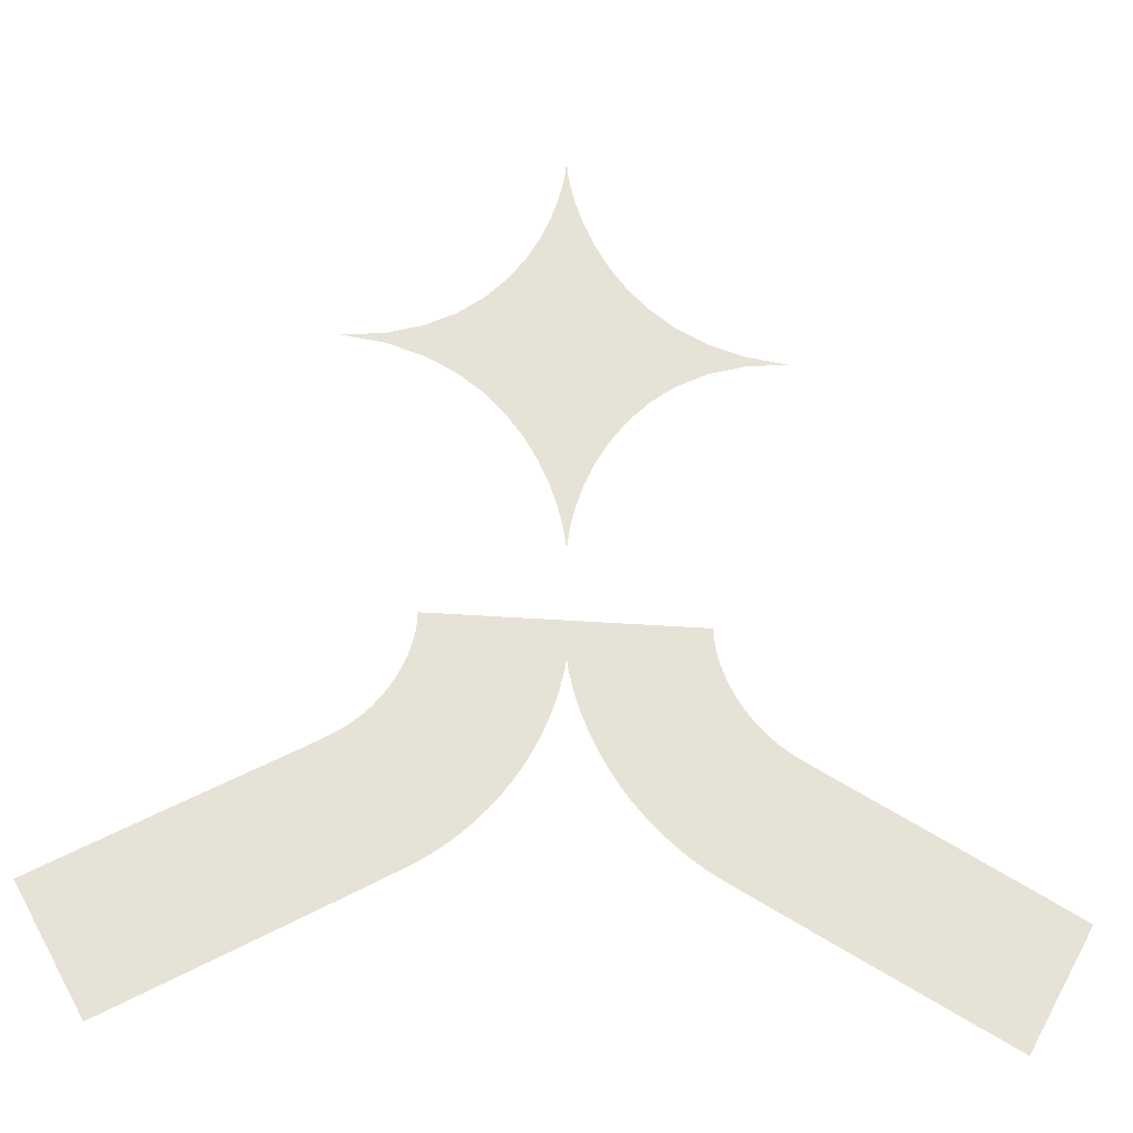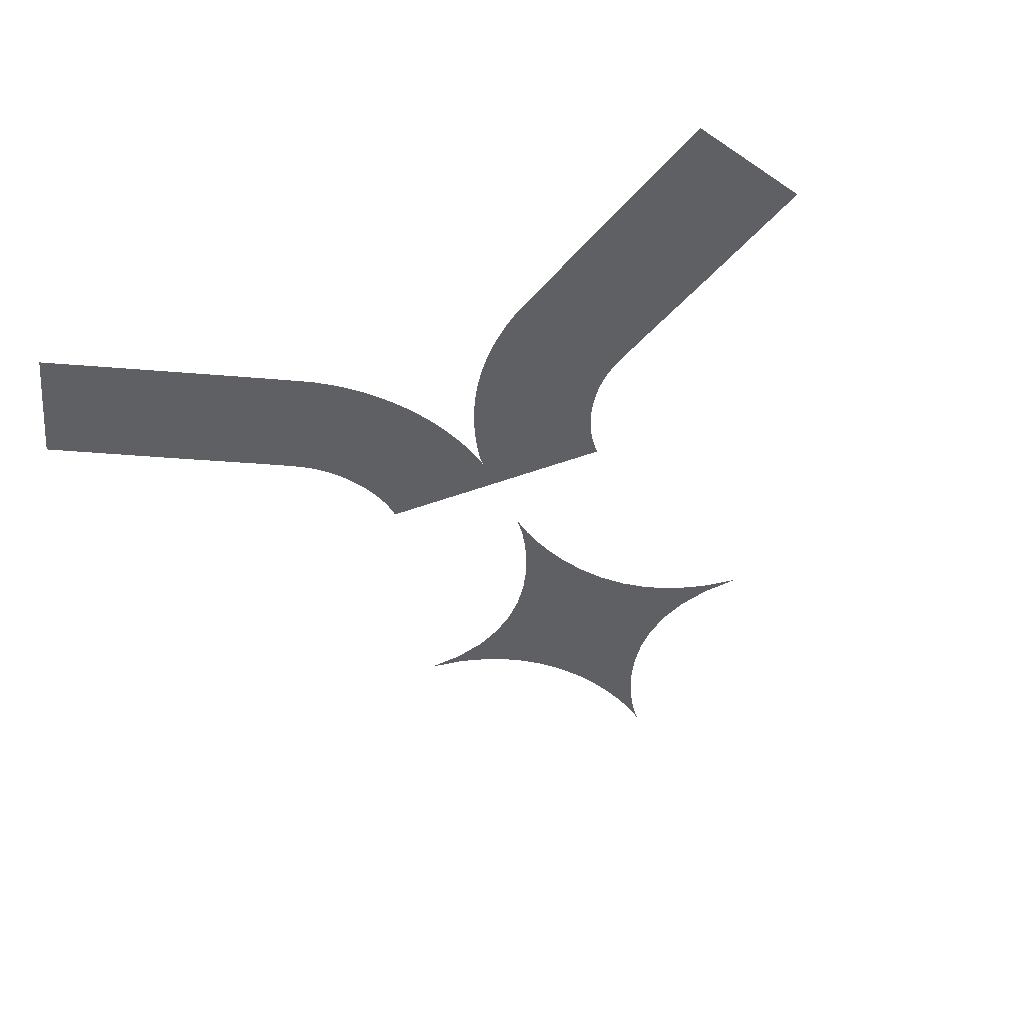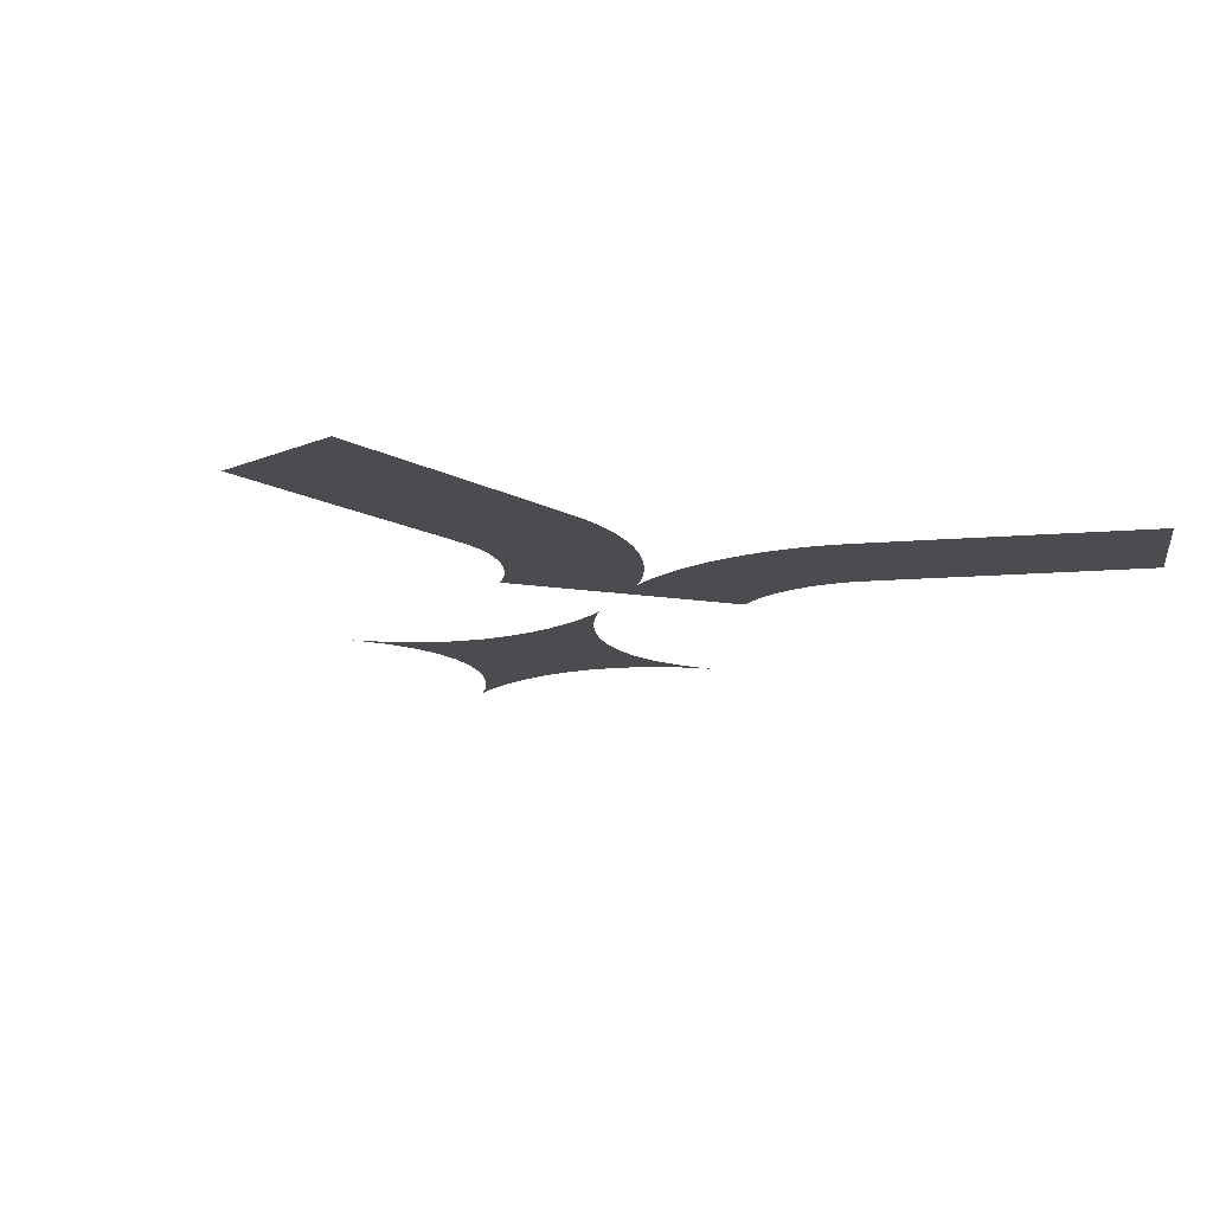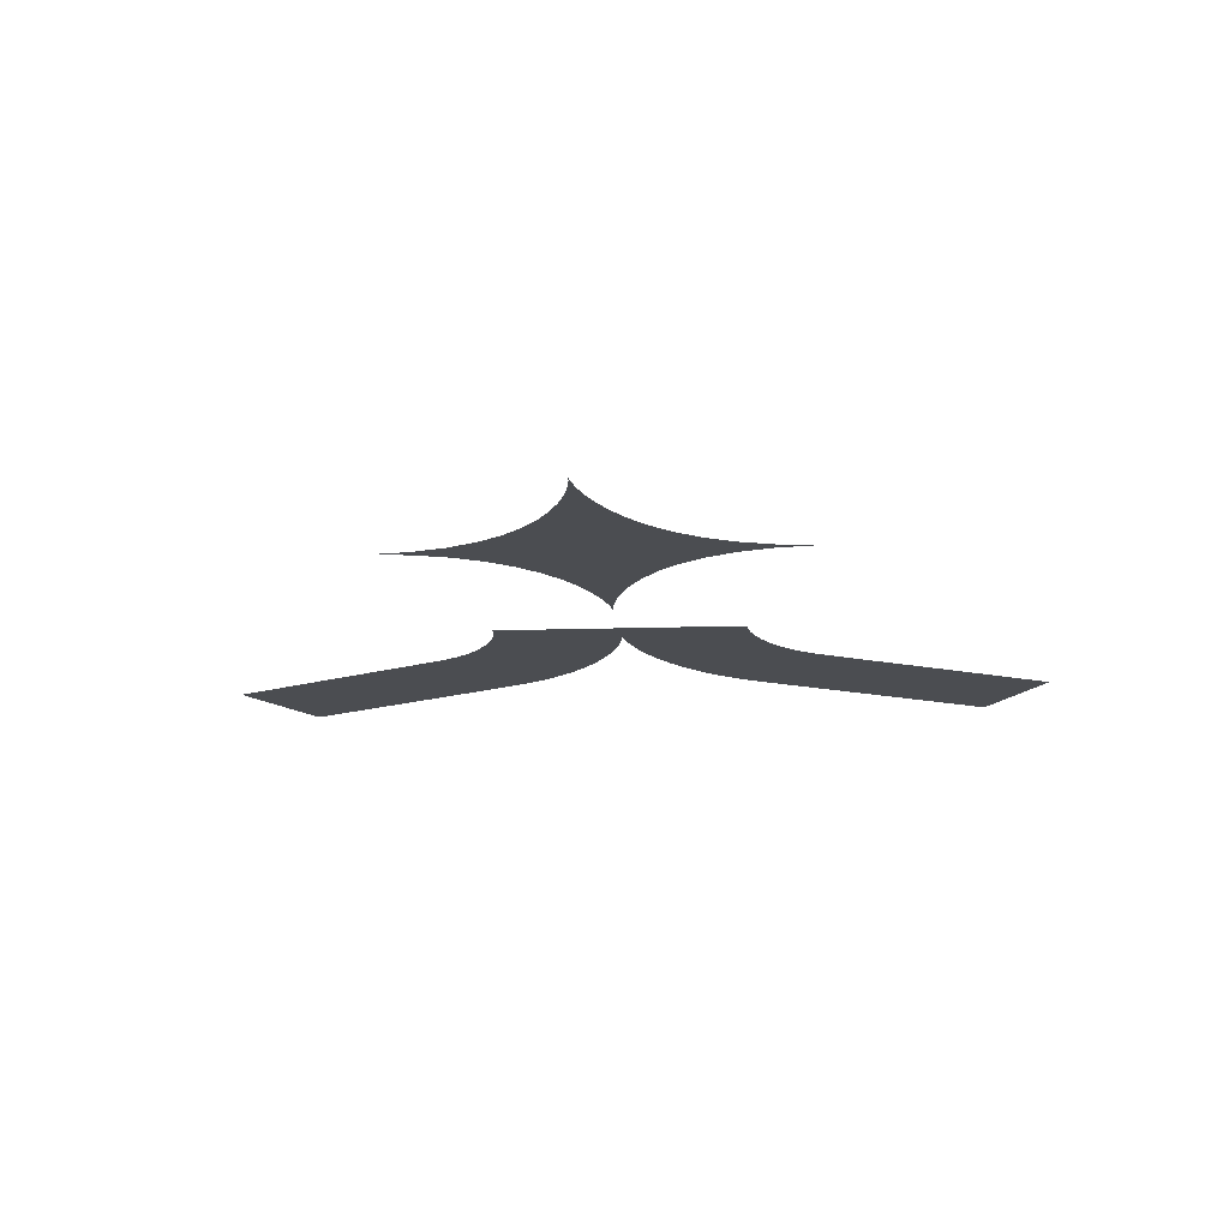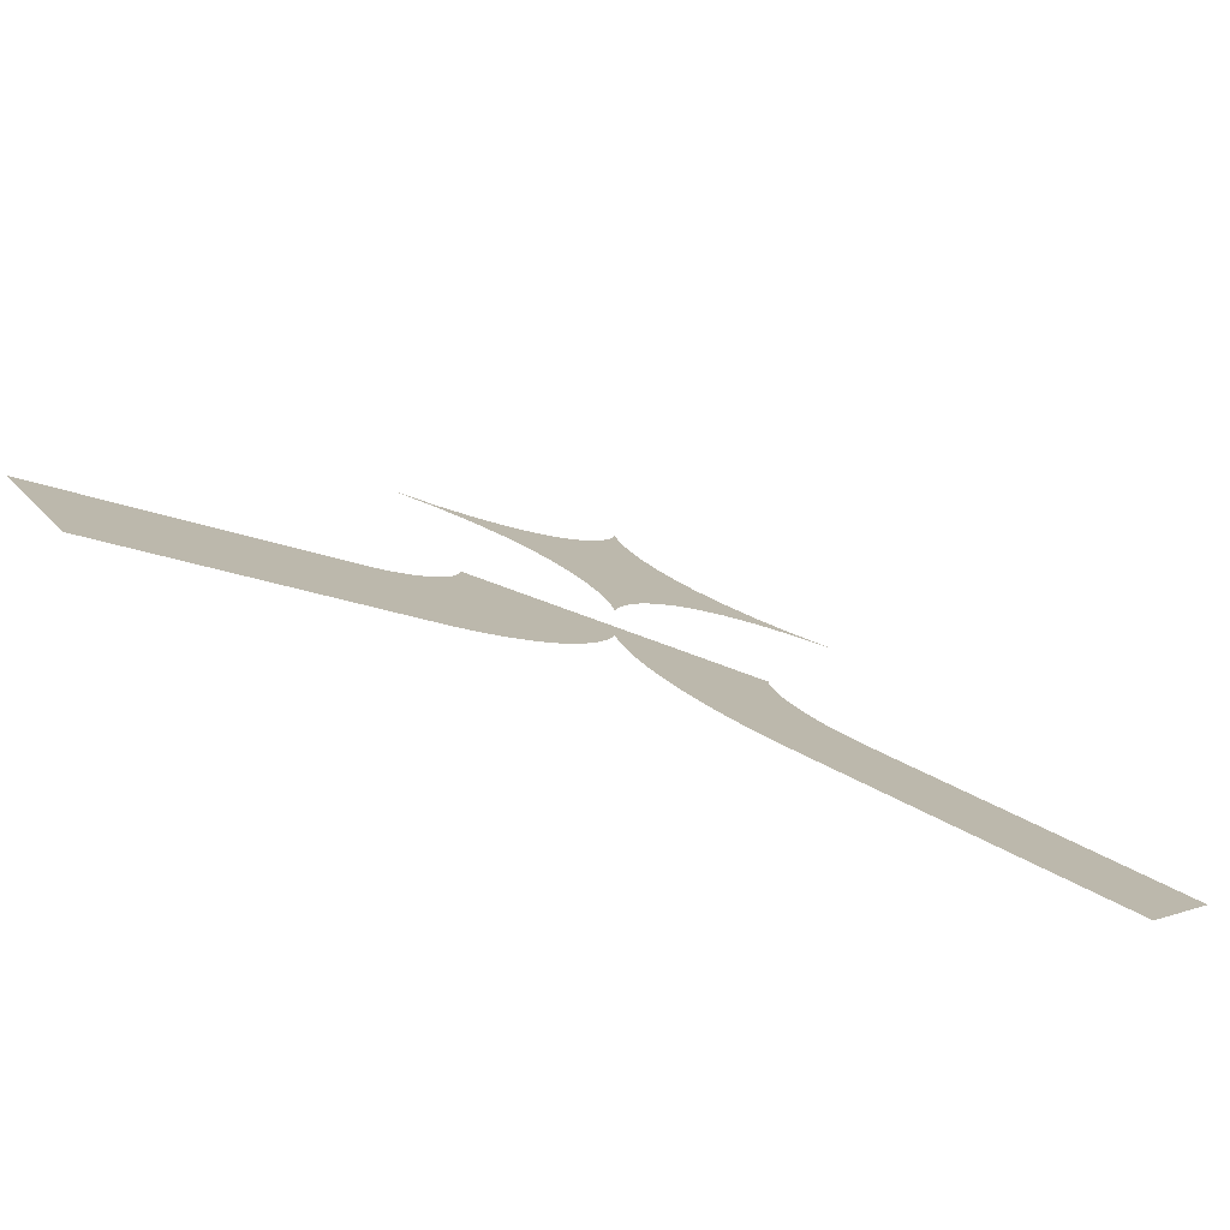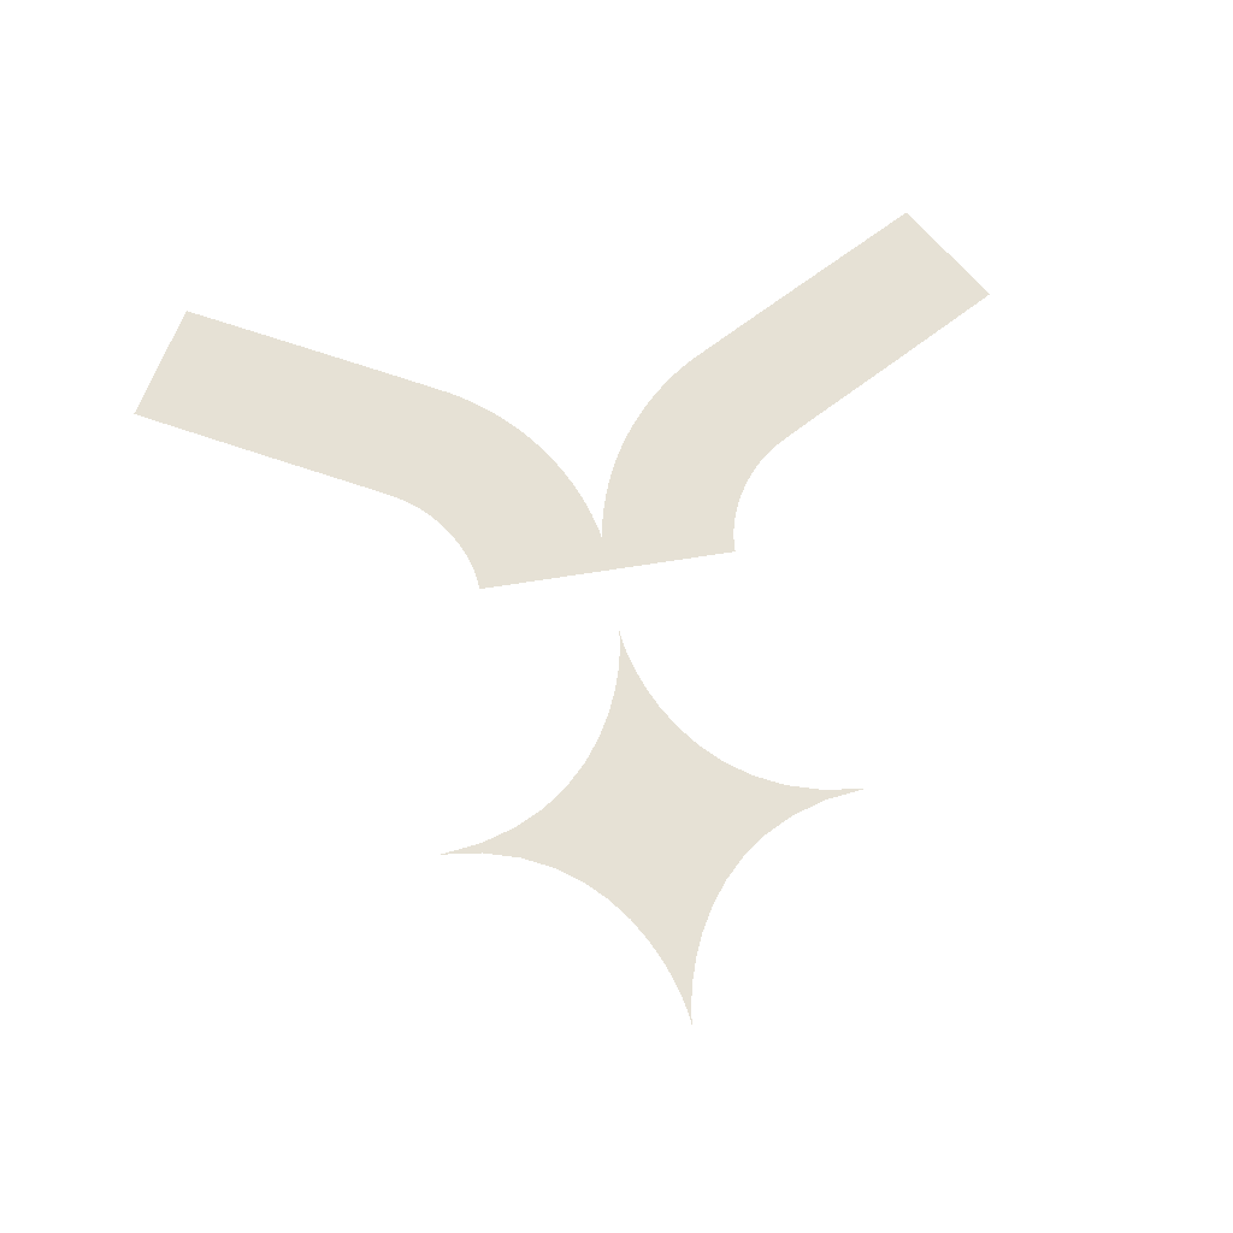
<metadata>
{"format":"obj","ext":"obj","renderer":"f3d","projection":"perspective","resolution":1024,"background":"white","views":[{"elev":-25.3,"azim":172.0,"up":"+Y"},{"elev":-44.8,"azim":23.2,"up":"+Z"},{"elev":-14.9,"azim":-20.2,"up":"+Z"},{"elev":-15.6,"azim":-174.8,"up":"+Z"},{"elev":-79.7,"azim":159.6,"up":"+Y"},{"elev":64.6,"azim":170.5,"up":"+Z"}]}
</metadata>
<code>
o Curve.006
v -0.2229 83.05 0.532
v -0.3476 81.24 0.5312
v -0.7592 78.76 0.5286
v -1.514 75.74 0.5239
v -2.667 72.34 0.5167
v -4.275 68.73 0.5067
v -6.393 65.05 0.4935
v -9.079 61.46 0.4768
v -12.39 58.12 0.4561
v -16.37 55.18 0.4313
v -21.09 52.79 0.4019
v -26.61 51.12 0.3675
v -32.96 50.31 0.3279
v -26.61 49.51 0.3675
v -21.09 47.83 0.4019
v -16.37 45.45 0.4313
v -12.39 42.51 0.4561
v -9.079 39.17 0.4768
v -6.393 35.58 0.4935
v -4.275 31.9 0.5067
v -2.667 28.28 0.5167
v -1.514 24.89 0.5239
v -0.7593 21.87 0.5286
v -0.3476 19.38 0.5312
v -0.2229 17.58 0.532
v -0.09815 19.38 0.5328
v 0.3135 21.87 0.5354
v 1.068 24.89 0.54
v 2.221 28.28 0.5472
v 3.829 31.9 0.5572
v 5.947 35.58 0.5705
v 8.633 39.17 0.5872
v 11.94 42.51 0.6078
v 15.93 45.45 0.6327
v 20.65 47.83 0.6621
v 26.16 49.51 0.6965
v 32.52 50.31 0.7361
v 26.16 51.12 0.6965
v 20.65 52.79 0.6621
v 15.93 55.18 0.6327
v 11.94 58.12 0.6078
v 8.633 61.46 0.5872
v 5.947 65.05 0.5705
v 3.829 68.73 0.5572
v 2.221 72.34 0.5472
v 1.068 75.74 0.54
v 0.3135 78.76 0.5354
v -0.09815 81.24 0.5328
v 30.46 -10.63 0.7237
v 31.16 -11.08 0.7281
v 32.09 -11.63 0.734
v 33.24 -12.29 0.741
v 34.59 -13.05 0.7494
v 36.14 -13.92 0.7592
v 37.88 -14.88 0.77
v 39.8 -15.94 0.7819
v 41.88 -17.08 0.7949
v 44.13 -18.31 0.809
v 46.53 -19.63 0.8239
v 49.07 -21.02 0.8398
v 51.75 -22.49 0.8564
v 52.14 -22.7 0.8589
v 53.22 -23.31 0.8657
v 54.86 -24.21 0.8759
v 56.91 -25.35 0.8887
v 59.24 -26.64 0.9032
v 61.71 -28.01 0.9186
v 64.18 -29.38 0.934
v 66.51 -30.67 0.9485
v 68.56 -31.81 0.9613
v 70.2 -32.71 0.9715
v 71.28 -33.31 0.9783
v 71.68 -33.53 0.9807
v 61.43 -52.02 0.9168
v 60.64 -51.58 0.9119
v 58.44 -50.38 0.8982
v 55.12 -48.54 0.8775
v 50.94 -46.24 0.8514
v 46.17 -43.6 0.8217
v 41.08 -40.79 0.79
v 35.95 -37.95 0.7579
v 31.04 -35.22 0.7274
v 26.63 -32.77 0.6999
v 22.98 -30.72 0.6771
v 20.37 -29.24 0.6609
v 19.07 -28.47 0.6527
v 16.69 -26.8 0.6379
v 14.44 -24.98 0.6238
v 12.32 -23.02 0.6106
v 10.34 -20.94 0.5983
v 8.507 -18.73 0.5869
v 6.822 -16.41 0.5764
v 5.291 -13.98 0.5668
v 3.916 -11.45 0.5582
v 2.703 -8.823 0.5507
v 1.655 -6.103 0.5441
v 0.7779 -3.299 0.5387
v 0.0748 -0.4179 0.5343
v -0.0123 0.0459 0.5337
v -0.08534 0.5401 0.5333
v -0.1457 1.065 0.5329
v -0.1945 1.622 0.5326
v -0.2236 2.21 0.5325
v -0.2236 2.831 0.5325
v -0.2237 3.485 0.5324
v -0.2237 4.172 0.5324
v -0.2237 4.893 0.5324
v -0.2237 5.649 0.5324
v -0.2237 6.44 0.5324
v -0.2237 7.266 0.5324
v 0.09137 7.266 0.5344
v 1.218 7.266 0.5414
v 2.919 7.266 0.5521
v 5.052 7.266 0.5653
v 7.473 7.266 0.5804
v 10.04 7.266 0.5964
v 12.6 7.266 0.6124
v 15.02 7.266 0.6274
v 17.15 7.266 0.6408
v 18.86 7.266 0.6514
v 19.98 7.266 0.6584
v 20.39 7.266 0.6609
v 20.48 5.622 0.6615
v 20.73 3.95 0.663
v 21.15 2.266 0.6657
v 21.71 0.5865 0.6691
v 22.41 -1.07 0.6735
v 23.25 -2.689 0.6788
v 24.2 -4.251 0.6847
v 25.27 -5.74 0.6913
v 26.44 -7.14 0.6987
v 27.7 -8.434 0.7065
v 29.04 -9.604 0.7149
v -30.91 -10.63 0.3411
v -31.61 -11.08 0.3368
v -32.54 -11.63 0.3309
v -33.68 -12.29 0.3238
v -35.04 -13.05 0.3154
v -36.59 -13.92 0.3057
v -38.32 -14.88 0.2949
v -40.24 -15.94 0.2829
v -42.33 -17.08 0.2699
v -44.58 -18.31 0.2559
v -46.98 -19.63 0.2409
v -49.52 -21.02 0.2251
v -52.19 -22.49 0.2084
v -52.59 -22.7 0.2059
v -53.67 -23.31 0.1992
v -55.31 -24.21 0.1889
v -57.36 -25.35 0.1761
v -59.69 -26.64 0.1617
v -62.16 -28.01 0.1463
v -64.63 -29.38 0.1309
v -66.96 -30.67 0.1163
v -69.01 -31.81 0.1036
v -70.65 -32.71 0.09332
v -71.73 -33.31 0.08652
v -72.12 -33.53 0.08415
v -61.87 -52.02 0.1481
v -61.08 -51.58 0.153
v -58.89 -50.38 0.1667
v -55.57 -48.54 0.1873
v -51.39 -46.24 0.2134
v -46.62 -43.6 0.2432
v -41.53 -40.79 0.2749
v -36.39 -37.95 0.307
v -31.49 -35.22 0.3375
v -27.07 -32.77 0.365
v -23.43 -30.72 0.3877
v -20.82 -29.24 0.404
v -19.52 -28.47 0.4121
v -17.14 -26.8 0.4269
v -14.88 -24.98 0.441
v -12.76 -23.02 0.4542
v -10.79 -20.94 0.4666
v -8.954 -18.73 0.478
v -7.269 -16.41 0.4885
v -5.738 -13.98 0.4981
v -4.363 -11.45 0.5067
v -3.15 -8.823 0.5142
v -2.102 -6.103 0.5207
v -1.225 -3.299 0.5262
v -0.5218 -0.4179 0.5306
v -0.4347 0.0459 0.5311
v -0.3617 0.5401 0.5316
v -0.3014 1.065 0.532
v -0.2526 1.622 0.5322
v -0.5388 7.266 0.5305
v -1.665 7.266 0.5234
v -3.367 7.266 0.5128
v -5.5 7.266 0.4995
v -7.92 7.266 0.4845
v -10.48 7.266 0.4684
v -13.05 7.266 0.4525
v -15.47 7.266 0.4373
v -17.6 7.266 0.4241
v -19.3 7.266 0.4134
v -20.43 7.266 0.4065
v -20.84 7.266 0.4039
v -20.92 5.622 0.4033
v -21.18 3.95 0.4018
v -21.59 2.266 0.3991
v -22.16 0.5865 0.3957
v -22.86 -1.07 0.3912
v -23.7 -2.688 0.3861
v -24.65 -4.251 0.3801
v -25.72 -5.74 0.3734
v -26.89 -7.14 0.3662
v -28.15 -8.434 0.3583
v -29.49 -9.604 0.35
f 48 1 2
f 47 48 2
f 47 2 3
f 46 47 3
f 46 3 4
f 45 46 4
f 45 4 5
f 44 45 5
f 44 5 6
f 43 44 6
f 43 6 7
f 42 43 7
f 42 7 8
f 41 42 8
f 41 8 9
f 40 41 9
f 40 9 10
f 39 40 10
f 39 10 11
f 38 39 11
f 38 11 12
f 37 38 12
f 37 12 13
f 36 37 13
f 36 13 14
f 36 14 15
f 35 36 15
f 35 15 16
f 34 35 16
f 34 16 17
f 33 34 17
f 33 17 18
f 32 33 18
f 32 18 19
f 31 32 19
f 30 31 19
f 30 19 20
f 29 30 20
f 29 20 21
f 28 29 21
f 28 21 22
f 27 28 22
f 27 22 23
f 26 27 23
f 26 23 24
f 25 26 24
f 123 122 121
f 123 121 120
f 123 120 119
f 123 119 118
f 123 118 117
f 123 117 116
f 123 116 115
f 123 115 114
f 123 114 113
f 123 113 112
f 123 112 111
f 123 111 110
f 123 110 109
f 123 109 108
f 123 108 107
f 124 123 107
f 124 107 106
f 124 106 105
f 125 124 105
f 125 105 104
f 125 104 103
f 126 125 103
f 126 103 102
f 126 102 101
f 126 101 100
f 127 126 100
f 127 100 99
f 127 99 98
f 127 98 97
f 128 127 97
f 129 128 97
f 129 97 96
f 130 129 96
f 131 130 96
f 131 96 95
f 132 131 95
f 133 132 95
f 133 95 94
f 49 133 94
f 50 49 94
f 51 50 94
f 51 94 93
f 52 51 93
f 53 52 93
f 54 53 93
f 55 54 93
f 55 93 92
f 56 55 92
f 57 56 92
f 57 92 91
f 58 57 91
f 59 58 91
f 59 91 90
f 60 59 90
f 60 90 89
f 61 60 89
f 62 61 89
f 63 62 89
f 63 89 88
f 64 63 88
f 65 64 88
f 65 88 87
f 66 65 87
f 67 66 87
f 67 87 86
f 68 67 86
f 68 86 85
f 68 85 84
f 69 68 84
f 70 69 84
f 70 84 83
f 71 70 83
f 72 71 83
f 72 83 82
f 73 72 82
f 74 73 82
f 74 82 81
f 74 81 80
f 74 80 79
f 74 79 78
f 74 78 77
f 74 77 76
f 74 76 75
f 109 110 188
f 109 188 189
f 109 189 190
f 109 190 191
f 109 191 192
f 109 192 193
f 109 193 194
f 109 194 195
f 109 195 196
f 109 196 197
f 109 197 198
f 109 198 199
f 109 199 200
f 108 109 200
f 107 108 200
f 107 200 201
f 106 107 201
f 105 106 201
f 105 201 202
f 104 105 202
f 103 104 202
f 103 202 203
f 187 103 203
f 186 187 203
f 185 186 203
f 185 203 204
f 184 185 204
f 183 184 204
f 182 183 204
f 182 204 205
f 182 205 206
f 181 182 206
f 181 206 207
f 181 207 208
f 180 181 208
f 180 208 209
f 180 209 210
f 179 180 210
f 179 210 134
f 179 134 135
f 179 135 136
f 178 179 136
f 178 136 137
f 178 137 138
f 178 138 139
f 178 139 140
f 177 178 140
f 177 140 141
f 177 141 142
f 176 177 142
f 176 142 143
f 176 143 144
f 175 176 144
f 175 144 145
f 174 175 145
f 174 145 146
f 174 146 147
f 174 147 148
f 173 174 148
f 173 148 149
f 173 149 150
f 172 173 150
f 172 150 151
f 172 151 152
f 171 172 152
f 171 152 153
f 170 171 153
f 169 170 153
f 169 153 154
f 169 154 155
f 168 169 155
f 168 155 156
f 168 156 157
f 167 168 157
f 167 157 158
f 167 158 159
f 166 167 159
f 165 166 159
f 164 165 159
f 163 164 159
f 162 163 159
f 161 162 159
f 160 161 159

</code>
